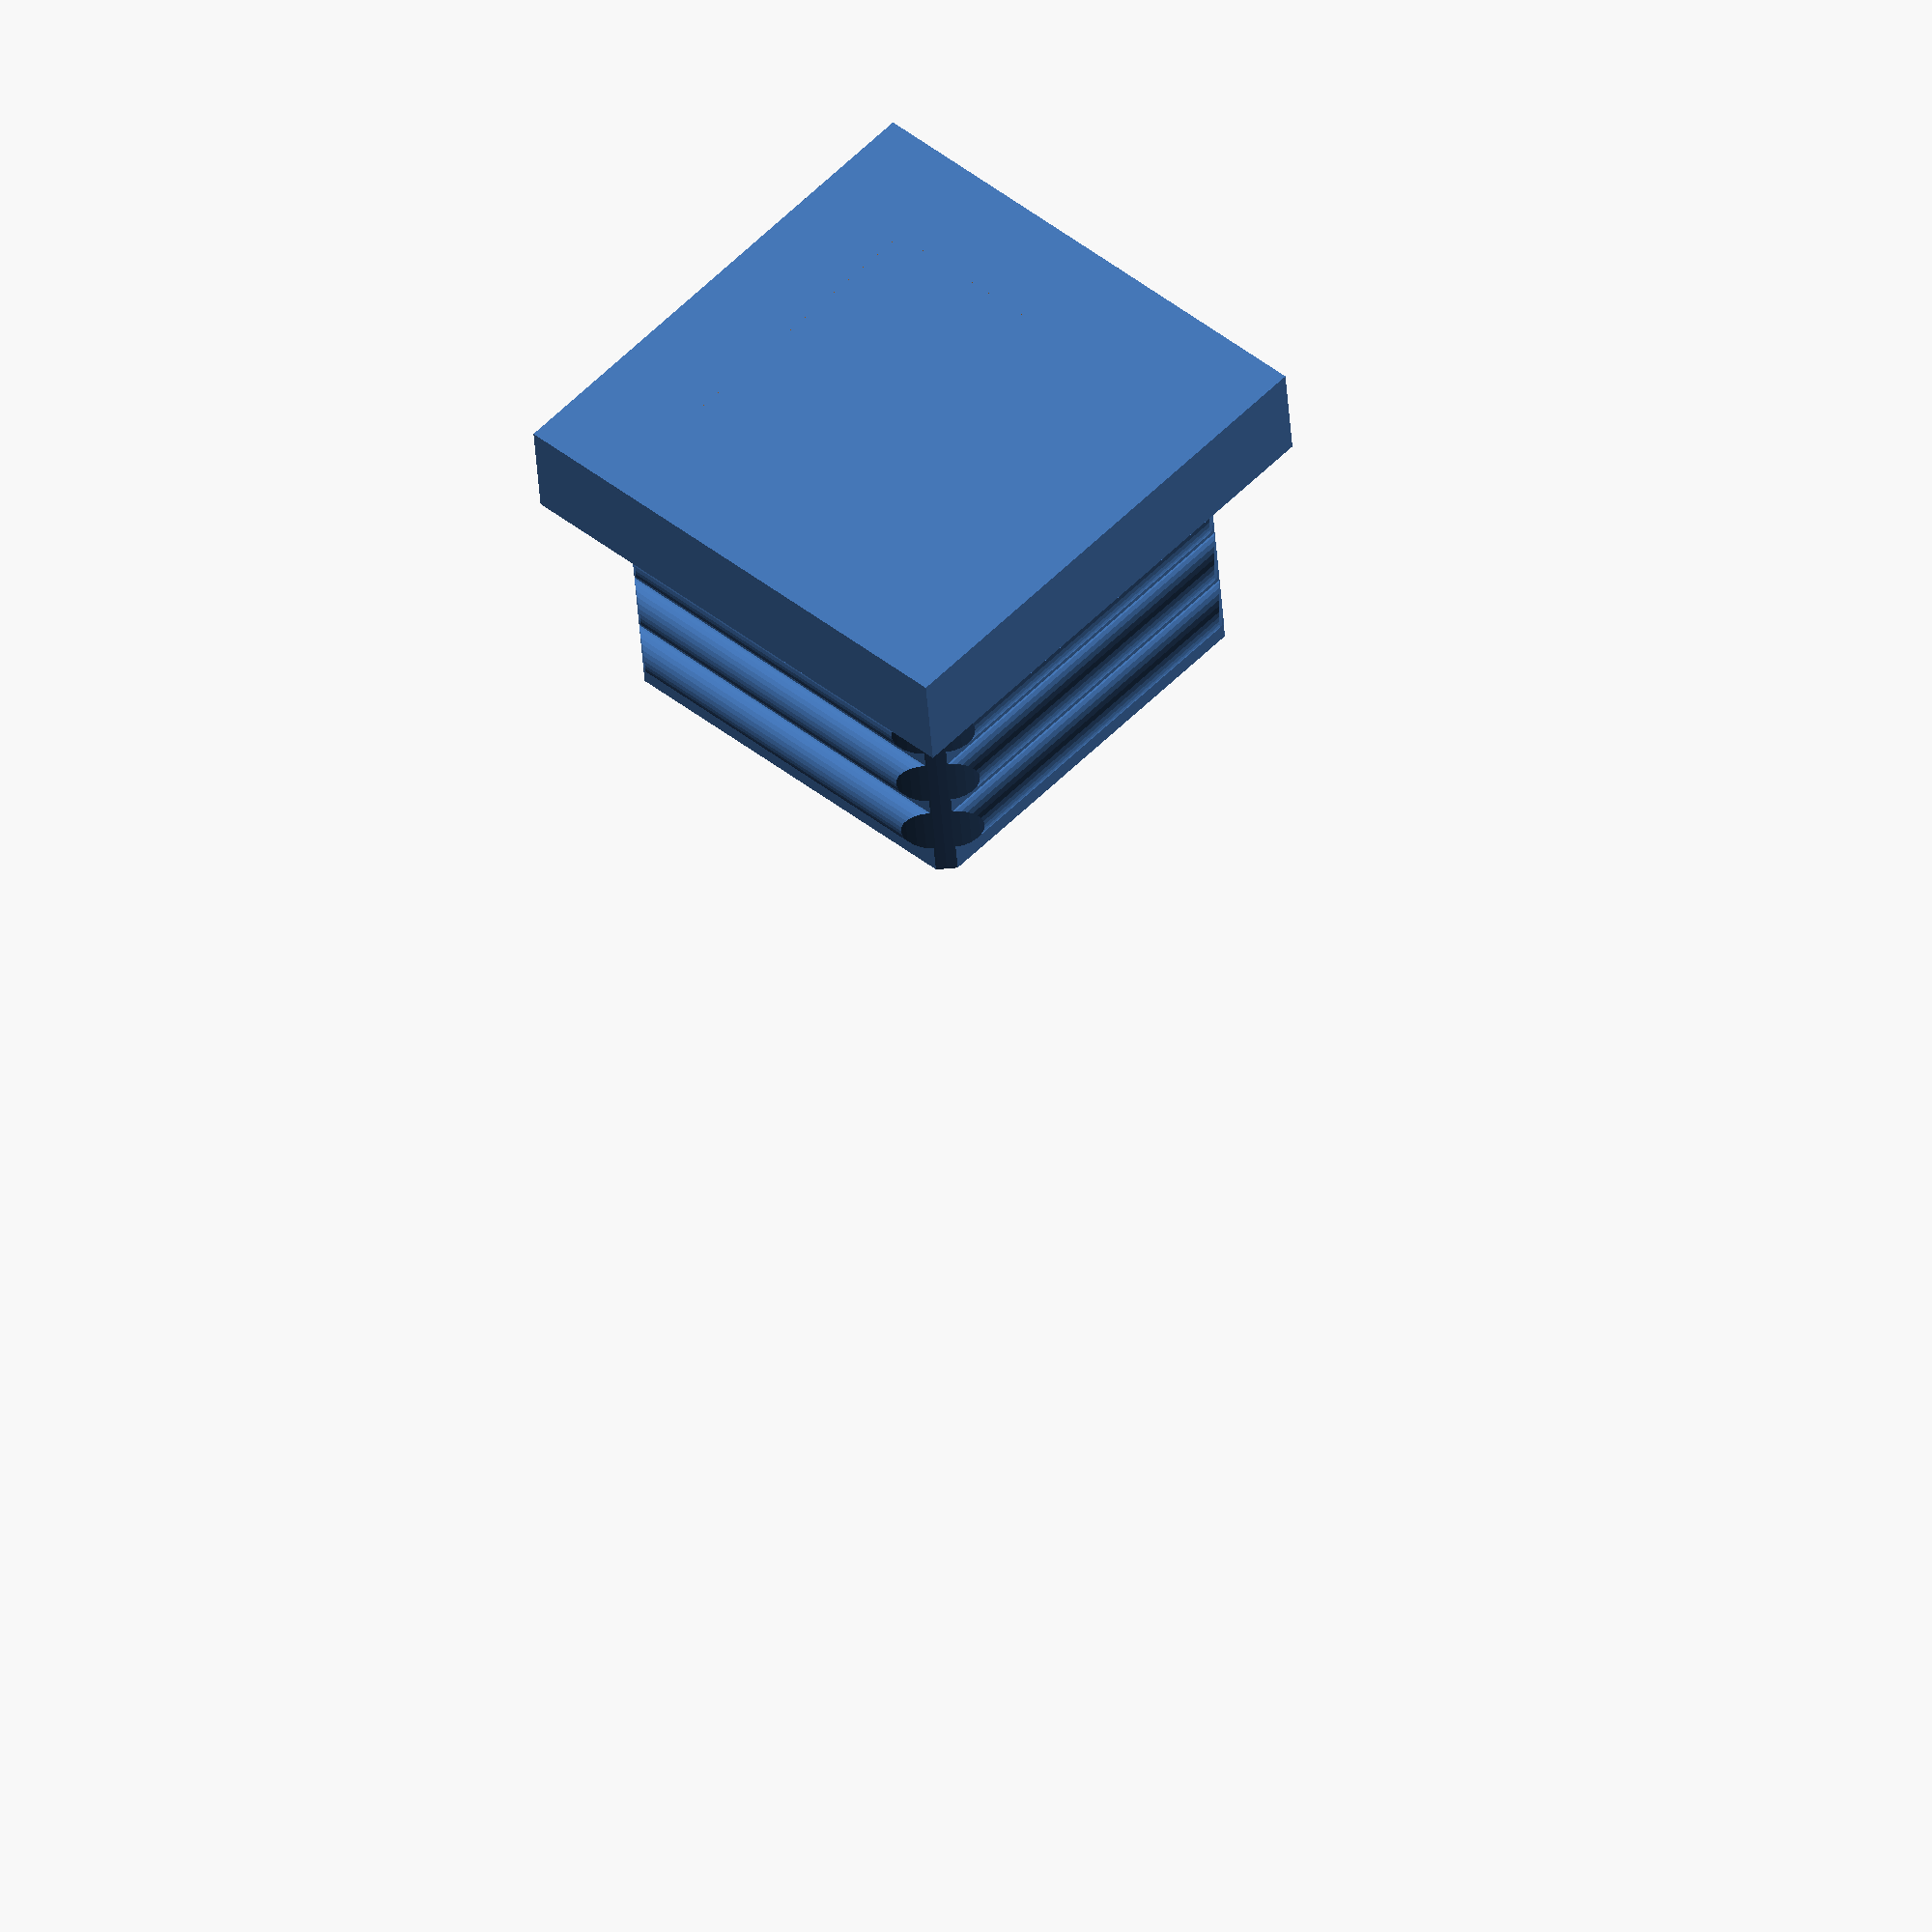
<openscad>
module endabdeckung(ueberstand=0.5){
    // deckel
    translate([-5,-5,0]) cube([10,10,2]);

    // innenteil
    translate([0,0,2])
    intersection(){
        difference() {
            union() {
                // aussenwand innenteil
                translate([0,0,2.5]) cube([8,8,5], center=true);
                // riffel; 4 stück
                for( i = [0:2] ) {
                    //translate([0,0,1.5+i*1.75]) cube([8+2*ueberstand,8+2*ueberstand,1], center=true);
                    for (angle = [0 : 90 : 270]) {
                        translate([0,0,1.2+i*1.35]) rotate([0,0,angle]) translate([4,0,0]) rotate([90,0,0])
                            scale([0.75,1,1]) cylinder(h=8, r=ueberstand, center=true, $fn=30);
                    }
                }
            }
            // hohlraum innen
            cube([6,6,30], center=true);
        }
        // überstehende kanten an den ecken des innenteils entfernen
        // rotate([0,0,45]) cube([sqrt(2)*8,sqrt(2)*8,30], center=true);
        cylinder(h=30, r=sqrt(2)*8/2-0.2, $fn=200);
    }
}

gridsize=0;

for ( y = [0 : gridsize] )
    for ( x = [0 : gridsize] )
        translate([x*15,y*15,0]) endabdeckung();

</openscad>
<views>
elev=221.2 azim=317.5 roll=356.2 proj=o view=solid
</views>
